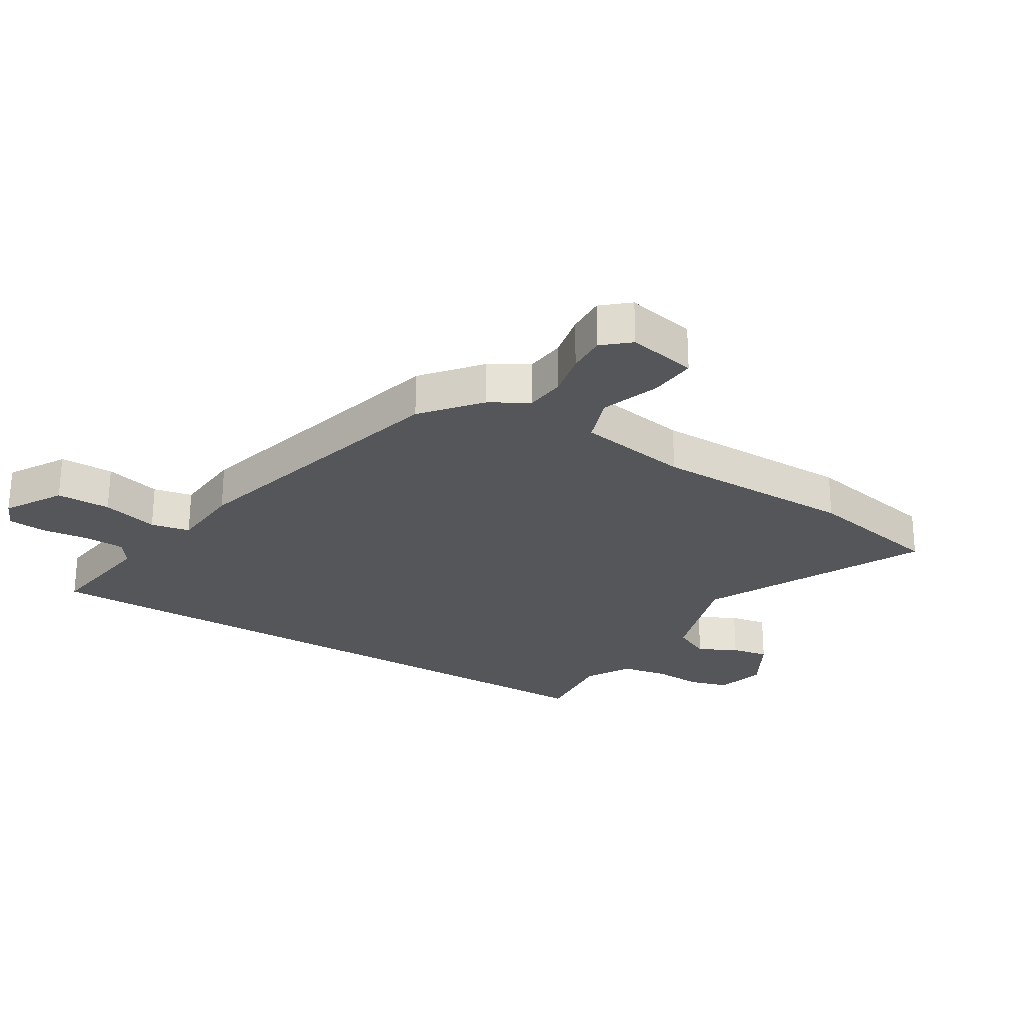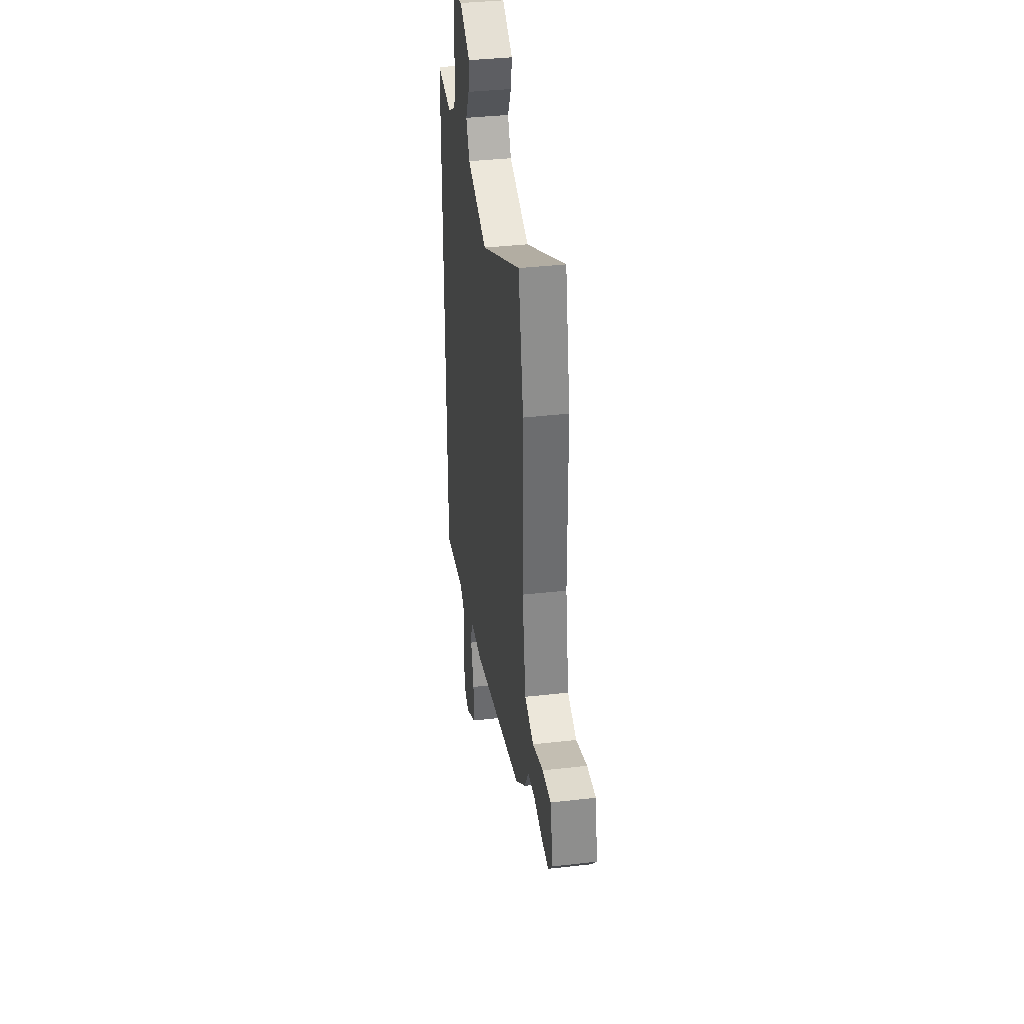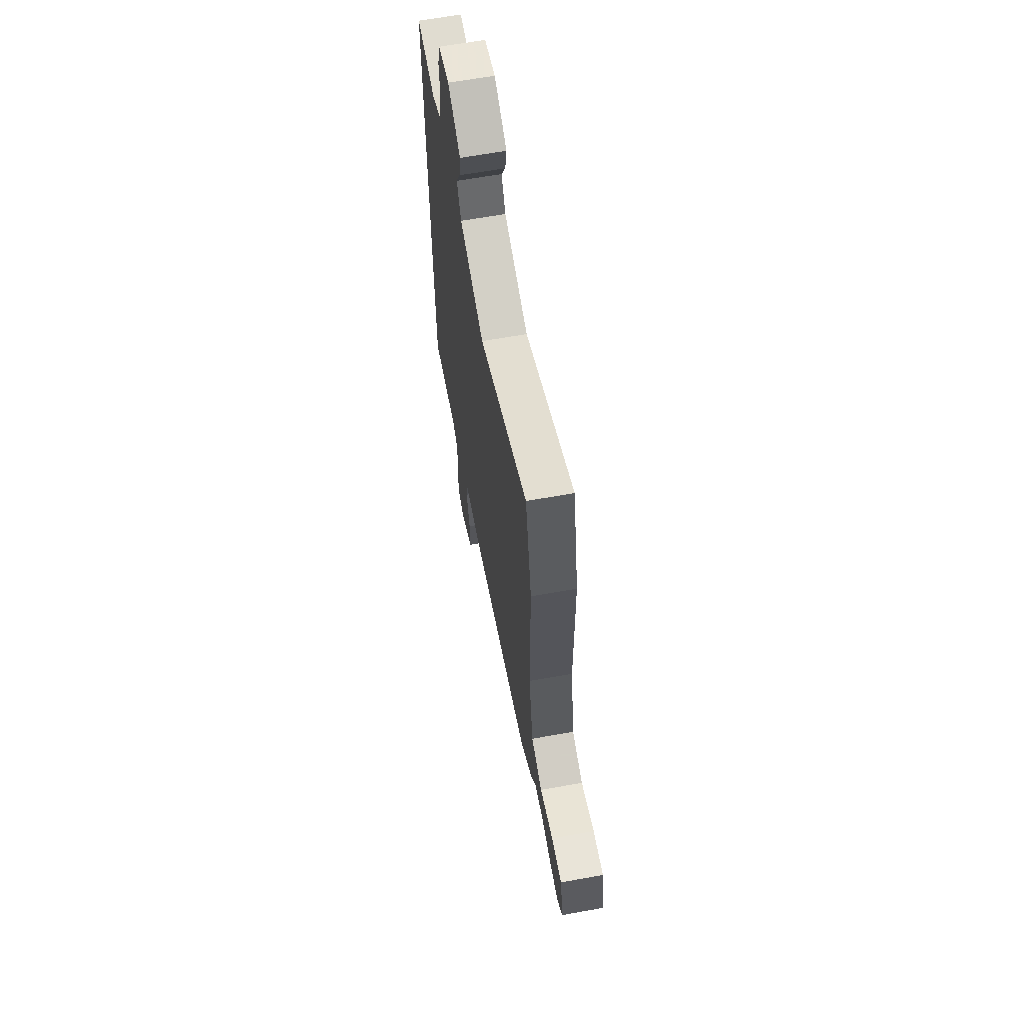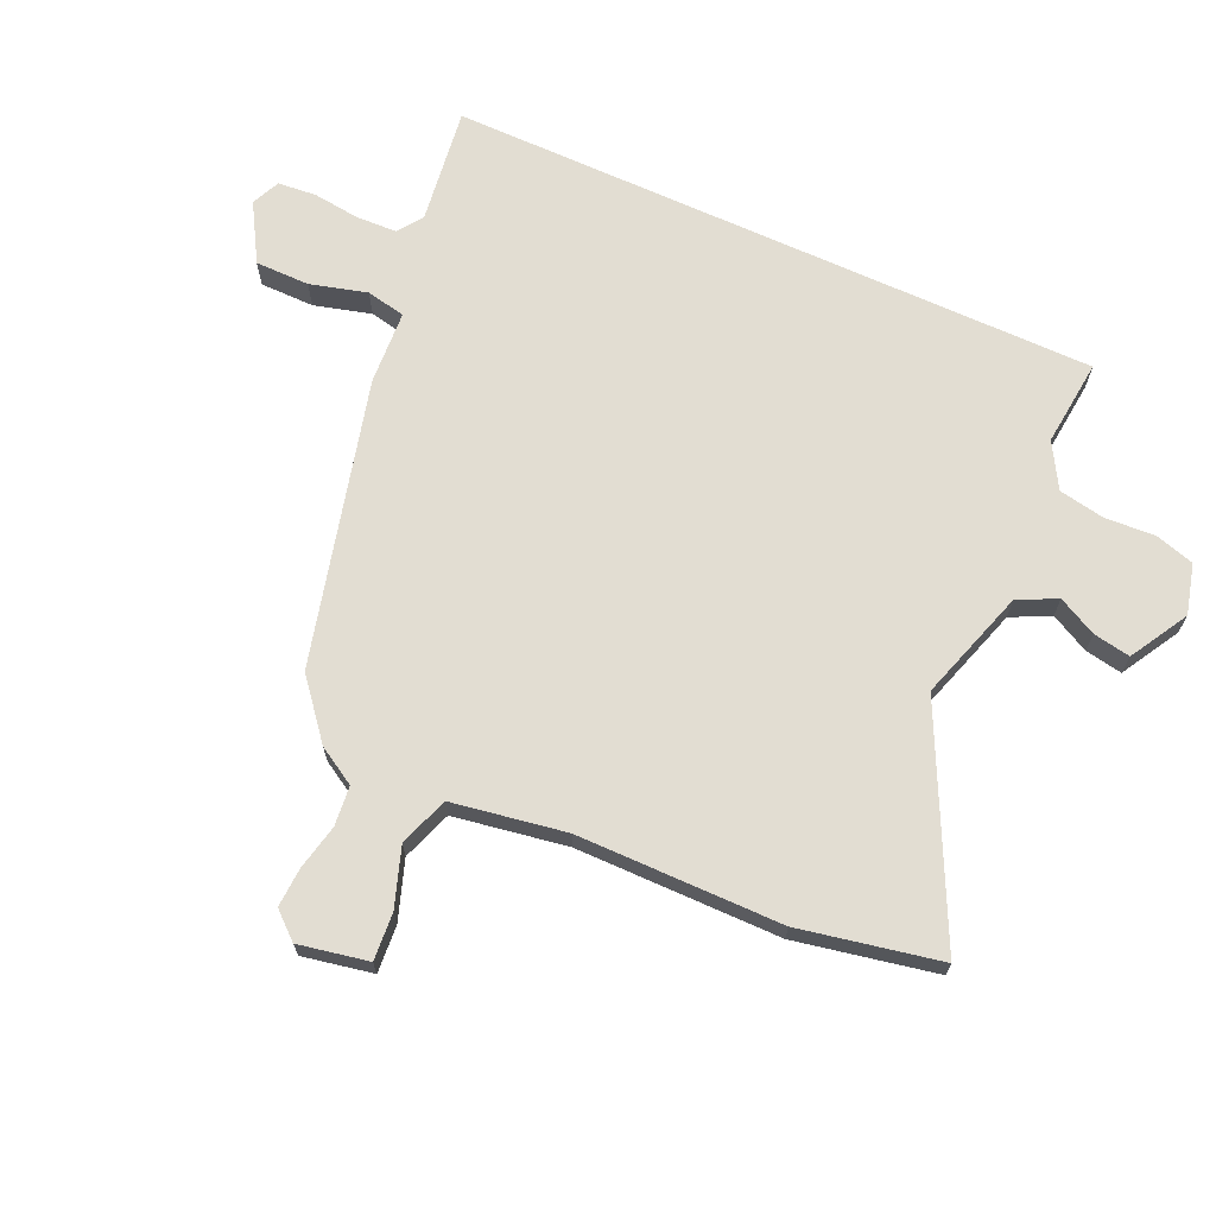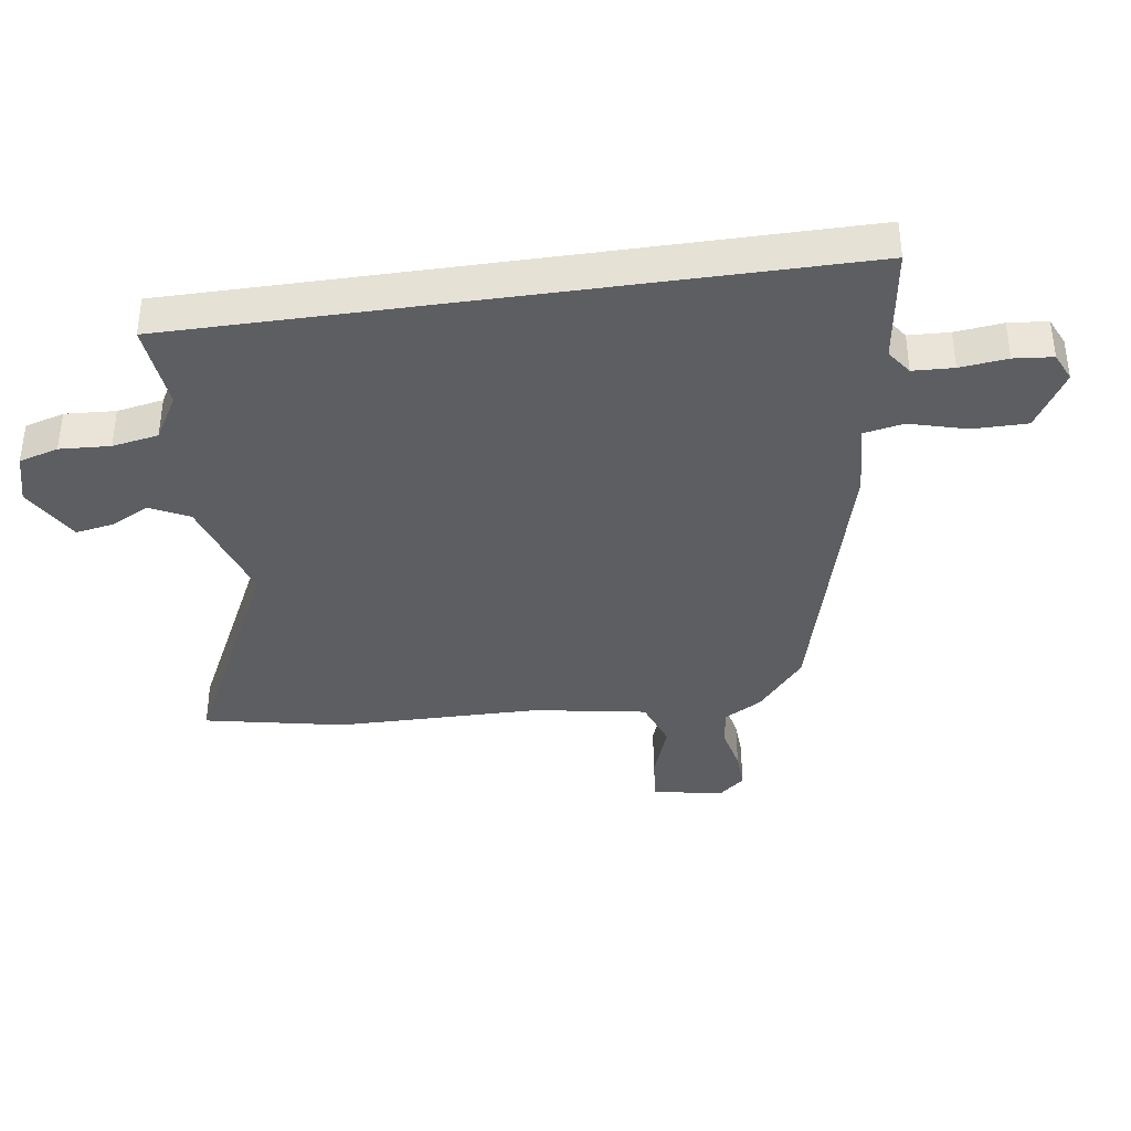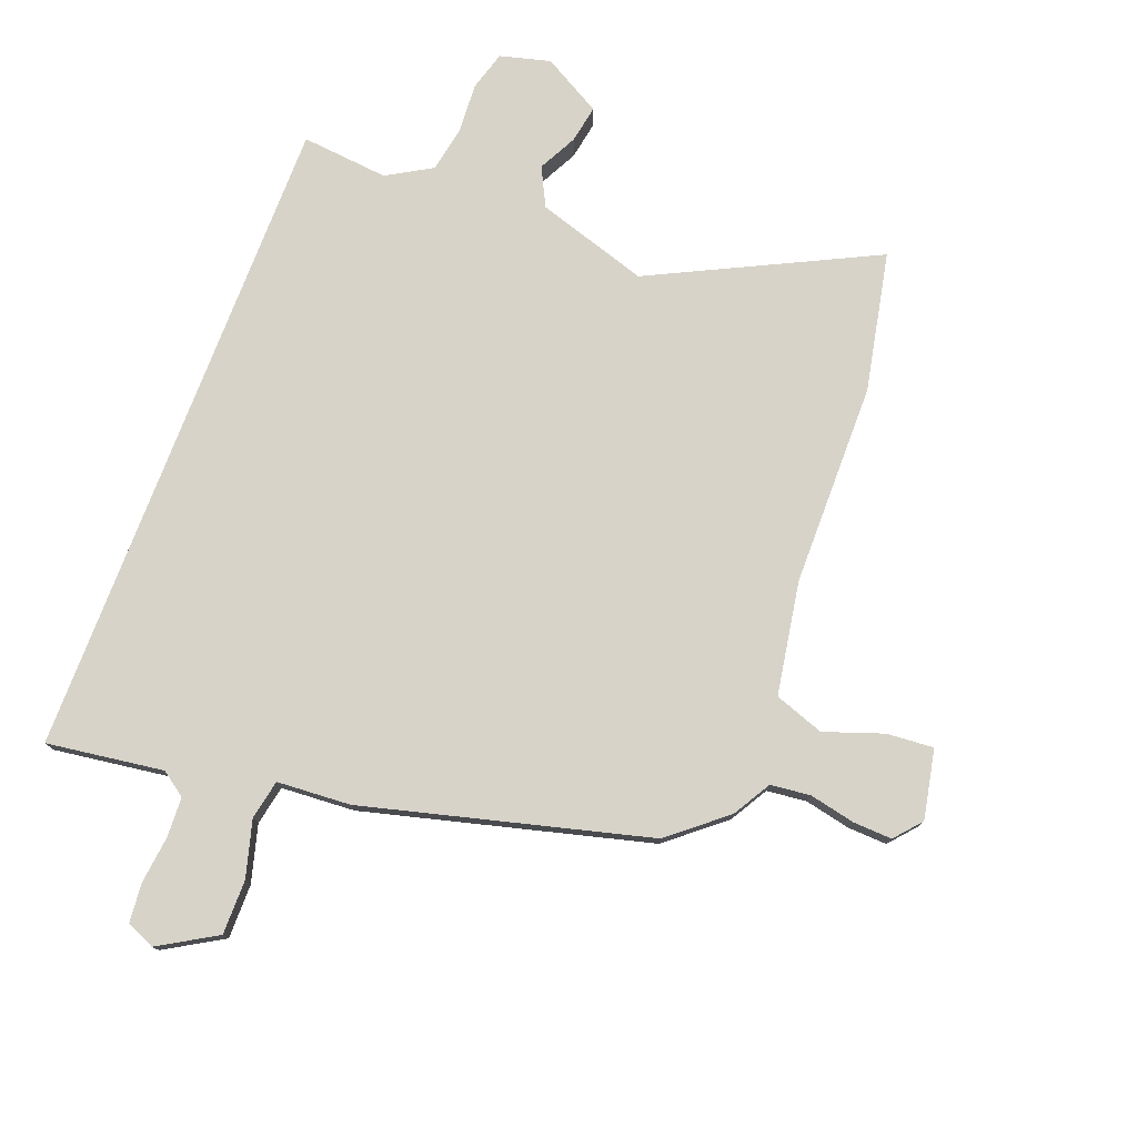
<metadata>
{"format":"obj","ext":"obj","renderer":"f3d","projection":"perspective","resolution":1024,"background":"white","views":[{"elev":-25.7,"azim":-121.4,"up":"+Y"},{"elev":37.1,"azim":-98.4,"up":"+Z"},{"elev":64.5,"azim":-100.3,"up":"+Z"},{"elev":68.2,"azim":-65.4,"up":"+Y"},{"elev":-37.6,"azim":98.2,"up":"+Y"},{"elev":77.1,"azim":-159.1,"up":"+Y"}]}
</metadata>
<code>
v -0.514 0.07 0.429
v -0.467 0.07 0.66
v -0.099 0.07 0.479
v 0.086 0.07 0.537
v 0.118 0.07 0.601
v 0.085 0.07 0.665
v 0.074 0.07 0.727
v 0.171 0.07 0.782
v 0.254 0.07 0.76
v 0.273 0.07 0.695
v 0.268 0.07 0.612
v 0.282 0.07 0.536
v 0.356 0.07 0.493
v 0.5 0.07 0.507
v 0.5 0.07 -0.576
v 0.307 0.07 -0.549
v 0.266 0.07 -0.578
v 0.263 0.07 -0.645
v 0.272 0.07 -0.723
v 0.266 0.07 -0.787
v 0.219 0.07 -0.808
v 0.124 0.07 -0.752
v 0.124 0.07 -0.662
v 0.15 0.07 -0.568
v 0.137 0.07 -0.503
v 0.015 0.07 -0.495
v -0.455 0.07 -0.372
v -0.548 0.07 -0.295
v -0.585 0.07 -0.232
v -0.651 0.07 -0.225
v -0.726 0.07 -0.241
v -0.791 0.07 -0.244
v -0.829 0.07 -0.2
v -0.806 0.07 -0.085
v -0.728 0.07 -0.091
v -0.631 0.07 -0.125
v -0.549 0.07 -0.096
v -0.517 0.07 0.091
v -0.514 0 0.429
v -0.467 0 0.66
v -0.099 0 0.479
v 0.086 0 0.537
v 0.118 0 0.601
v 0.085 0 0.665
v 0.074 0 0.727
v 0.171 0 0.782
v 0.254 0 0.76
v 0.273 0 0.695
v 0.268 0 0.612
v 0.282 0 0.536
v 0.356 0 0.493
v 0.5 0 0.507
v 0.5 0 -0.576
v 0.307 0 -0.549
v 0.266 0 -0.578
v 0.263 0 -0.645
v 0.272 0 -0.723
v 0.266 0 -0.787
v 0.219 0 -0.808
v 0.124 0 -0.752
v 0.124 0 -0.662
v 0.15 0 -0.568
v 0.137 0 -0.503
v 0.015 0 -0.495
v -0.455 0 -0.372
v -0.548 0 -0.295
v -0.585 0 -0.232
v -0.651 0 -0.225
v -0.726 0 -0.241
v -0.791 0 -0.244
v -0.829 0 -0.2
v -0.806 0 -0.085
v -0.728 0 -0.091
v -0.631 0 -0.125
v -0.549 0 -0.096
v -0.517 0 0.091
f 34 35 36
f 33 34 36
f 32 33 36
f 31 32 36
f 30 31 36
f 29 30 36 37
f 28 29 37
f 27 28 37
f 26 27 37
f 25 26 37
f 22 23 24
f 21 22 24
f 20 21 24
f 19 20 24
f 18 19 24
f 17 18 24 25
f 25 37 38
f 17 25 38
f 16 17 38
f 15 16 38
f 14 15 38
f 13 14 38
f 9 10 11
f 8 9 11
f 7 8 11
f 6 7 11
f 5 6 11
f 4 5 11 12
f 12 13 38
f 4 12 38
f 3 4 38
f 1 2 3 38
f 74 73 72
f 74 72 71
f 74 71 70
f 74 70 69
f 74 69 68
f 75 74 68 67
f 75 67 66
f 75 66 65
f 75 65 64
f 75 64 63
f 62 61 60
f 62 60 59
f 62 59 58
f 62 58 57
f 62 57 56
f 63 62 56 55
f 76 75 63
f 76 63 55
f 76 55 54
f 76 54 53
f 76 53 52
f 76 52 51
f 49 48 47
f 49 47 46
f 49 46 45
f 49 45 44
f 49 44 43
f 50 49 43 42
f 76 51 50
f 76 50 42
f 76 42 41
f 76 41 40 39
f 1 39 40 2
f 2 40 41 3
f 3 41 42 4
f 4 42 43 5
f 5 43 44 6
f 6 44 45 7
f 7 45 46 8
f 8 46 47 9
f 9 47 48 10
f 10 48 49 11
f 11 49 50 12
f 12 50 51 13
f 13 51 52 14
f 14 52 53 15
f 15 53 54 16
f 16 54 55 17
f 17 55 56 18
f 18 56 57 19
f 19 57 58 20
f 20 58 59 21
f 21 59 60 22
f 22 60 61 23
f 23 61 62 24
f 24 62 63 25
f 25 63 64 26
f 26 64 65 27
f 27 65 66 28
f 28 66 67 29
f 29 67 68 30
f 30 68 69 31
f 31 69 70 32
f 32 70 71 33
f 33 71 72 34
f 34 72 73 35
f 35 73 74 36
f 36 74 75 37
f 37 75 76 38
f 38 76 39 1

</code>
